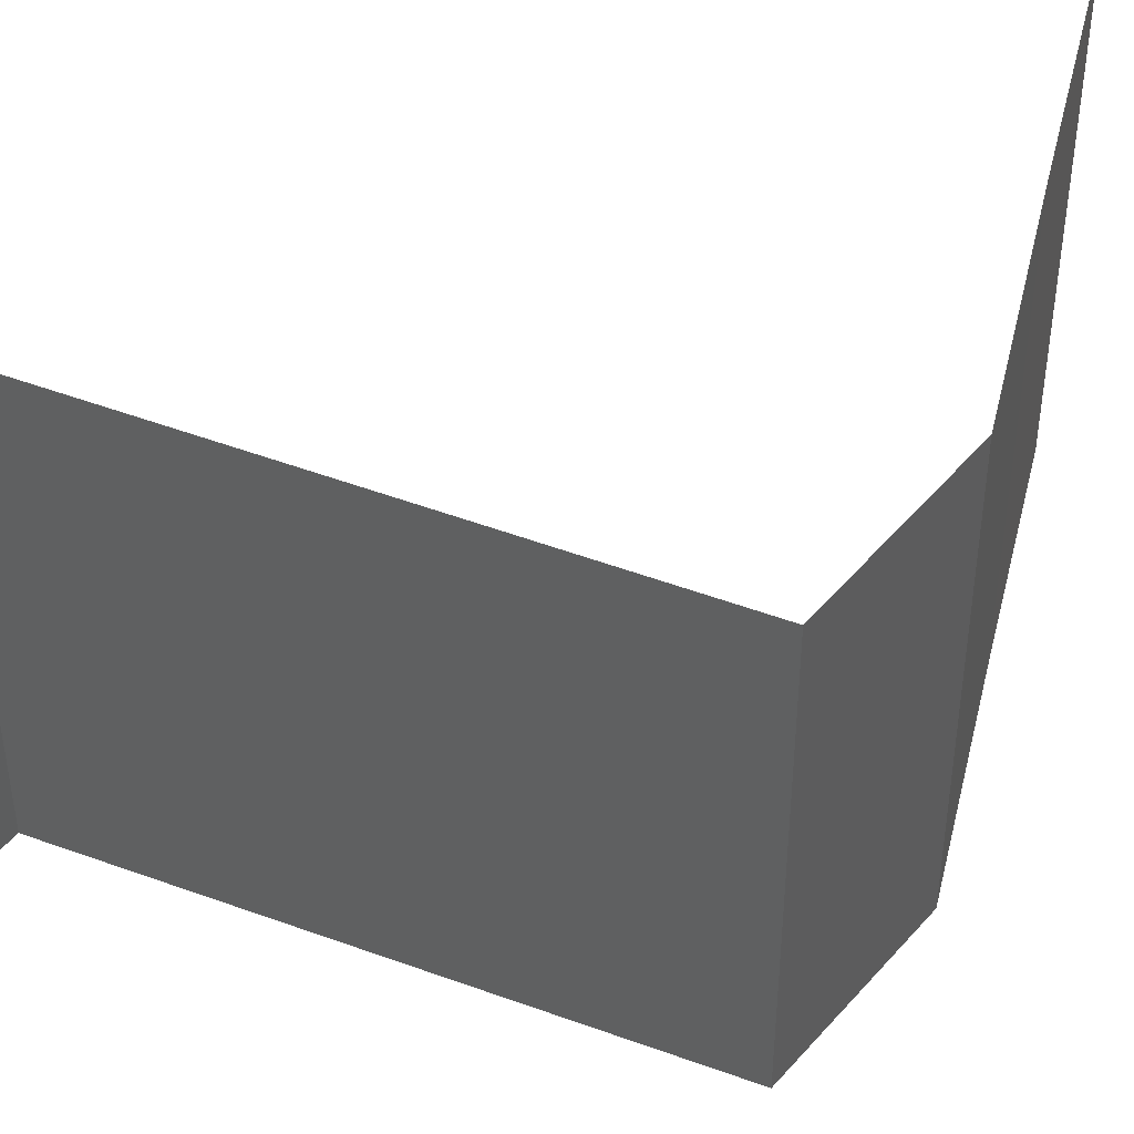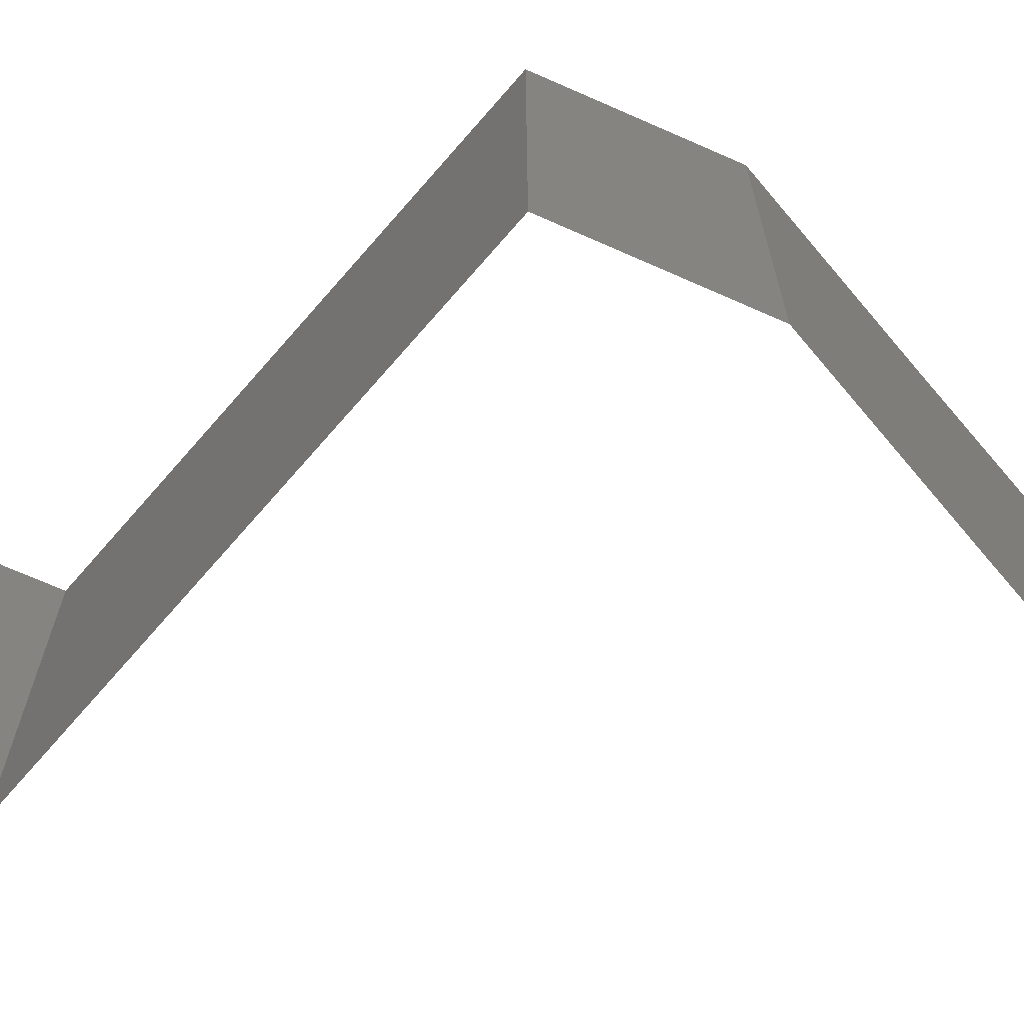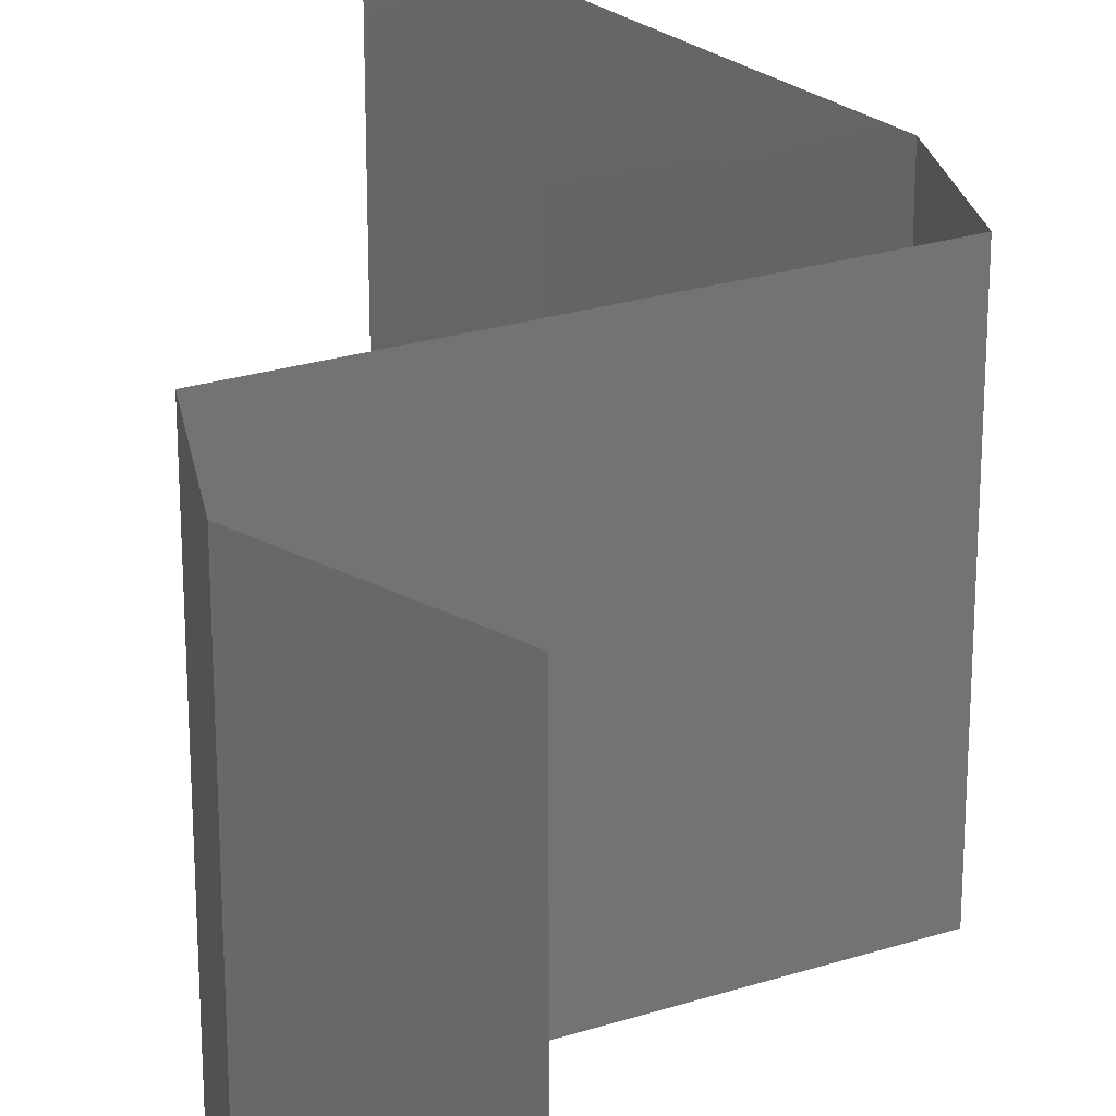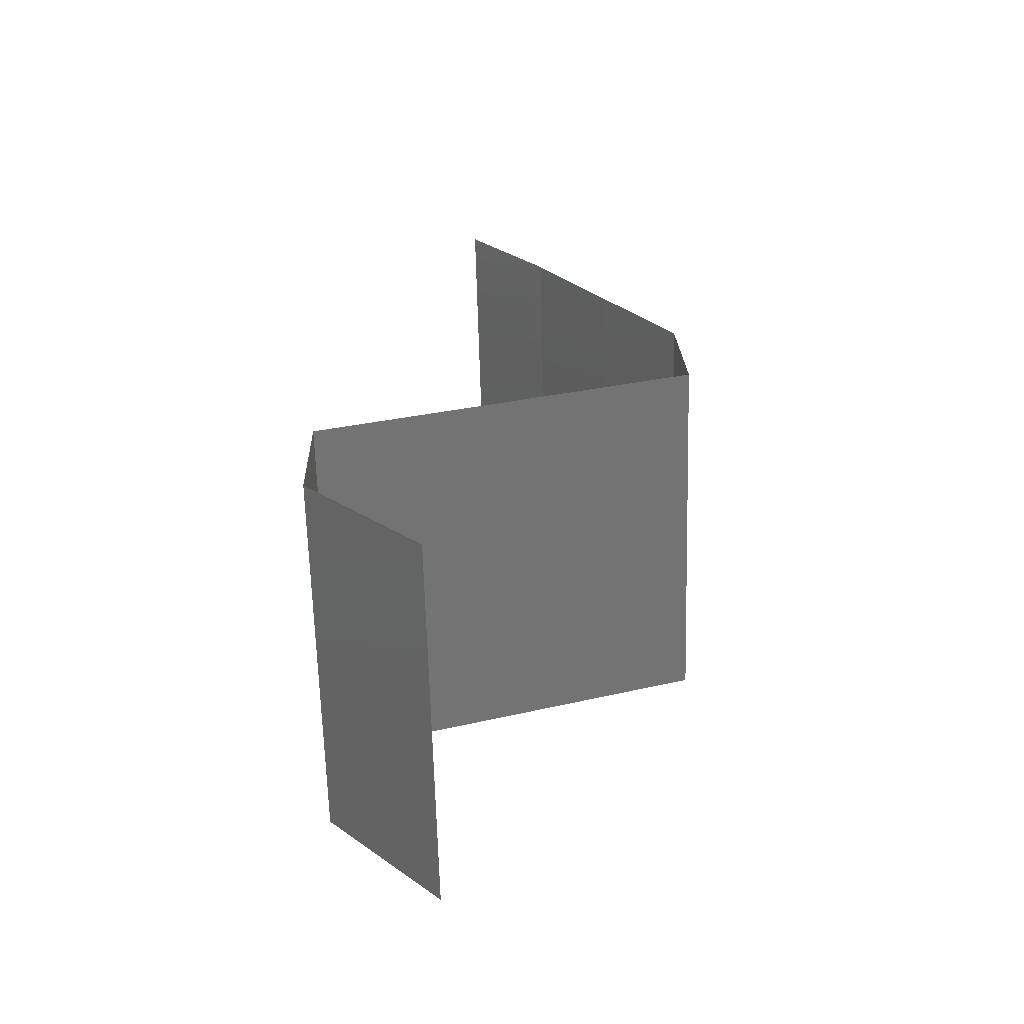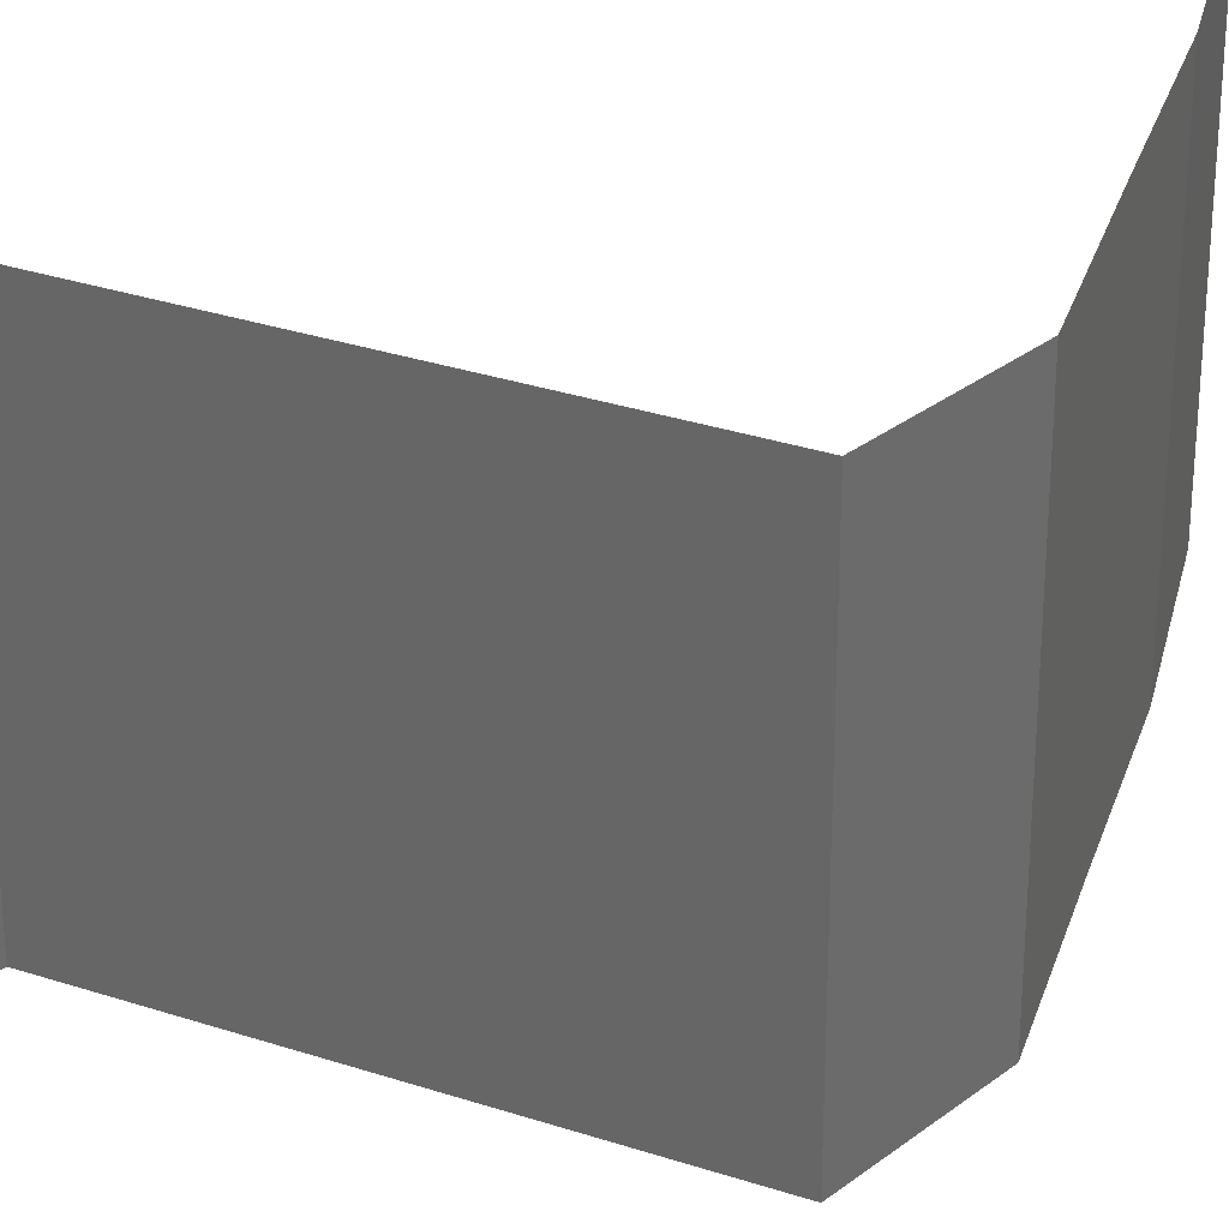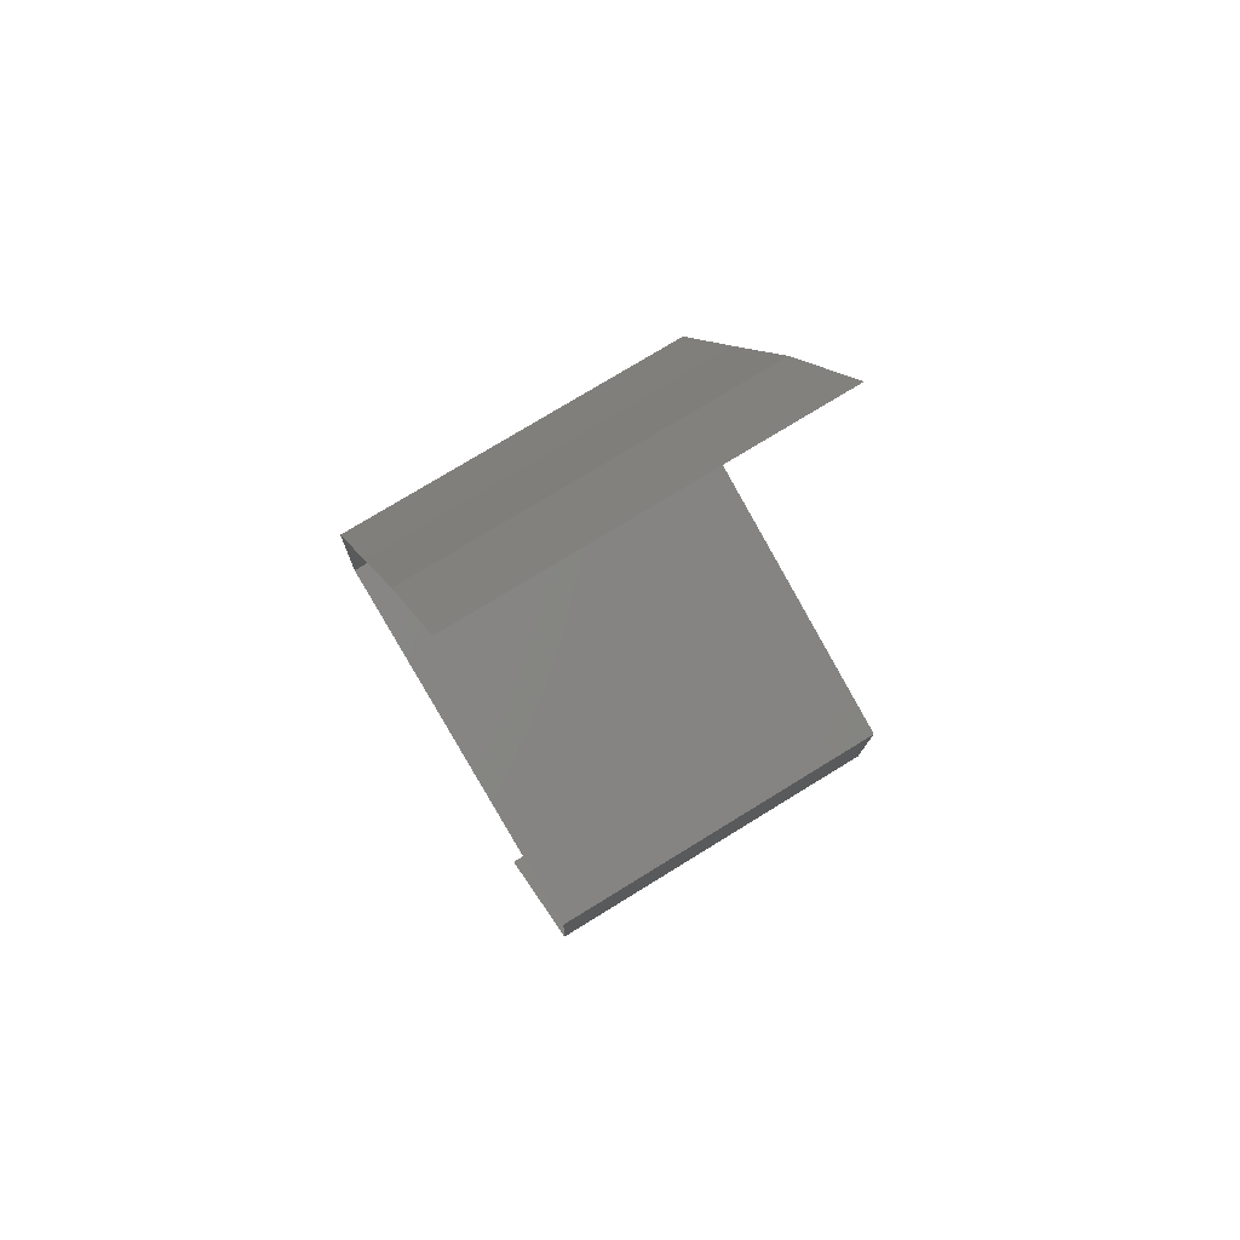
<metadata>
{"format":"stl","ext":"stl","renderer":"f3d","projection":"perspective","resolution":1024,"background":"white","views":[{"elev":51.5,"azim":41.3,"up":"+Z"},{"elev":-73.2,"azim":68.4,"up":"+Z"},{"elev":24.8,"azim":-8.2,"up":"+Z"},{"elev":-65.9,"azim":1.6,"up":"+Y"},{"elev":31.4,"azim":44.7,"up":"+Z"},{"elev":75.6,"azim":-121.6,"up":"+Y"}]}
</metadata>
<code>
# stl→obj: 41 verts, 60 faces
v 0.03142 0.059 0.02
v 0.03142 0.059 0.01
v 0.03373 0.05531 0.015
v 0.03604 0.05162 0
v 0.03604 0.05162 0.01
v 0.03373 0.05531 0.005
v 0.03142 0.059 0
v 0.03604 0.05162 0.02
v 0.03801 0.04794 0.015
v 0.03997 0.04425 0
v 0.03997 0.04425 0.01
v 0.03801 0.04794 0.005
v 0.03997 0.04425 0.02
v 0.04196 0.04056 0.015
v 0.04395 0.03687 0
v 0.04395 0.03687 0.01
v 0.04196 0.04056 0.005
v 0.04395 0.03687 0.02
v 0.04423 0.0295 0
v 0.04409 0.03319 0.005
v 0.04423 0.0295 0.02
v 0.04409 0.03319 0.015
v 0.04423 0.0295 0.01
v 0.0338 0.02581 0
v 0.02337 0.02212 0
v 0.03047 0.02464 0.01009
v 0.02337 0.02212 0.01
v 0.02337 0.02212 0.02
v 0.0338 0.02581 0.02
v 0.03779 0.02722 0.006839
v 0.03821 0.02737 0.01372
v 0.02359 0.01475 0.01
v 0.02348 0.01844 0.015
v 0.02359 0.01475 0
v 0.02348 0.01844 0.005
v 0.02359 0.01475 0.02
v 0.02674 0.01106 0.015
v 0.02989 0.007375 0
v 0.02989 0.007375 0.01
v 0.02674 0.01106 0.005
v 0.02989 0.007375 0.02
f 1 2 3
f 4 5 6
f 2 7 6
f 5 8 3
f 2 5 3
f 7 4 6
f 5 2 6
f 8 1 3
f 8 5 9
f 10 11 12
f 5 4 12
f 11 13 9
f 4 10 12
f 13 8 9
f 11 5 12
f 5 11 9
f 13 11 14
f 15 16 17
f 11 10 17
f 16 18 14
f 10 15 17
f 18 13 14
f 11 16 14
f 16 11 17
f 15 19 20
f 21 18 22
f 16 23 22
f 23 16 20
f 16 15 20
f 18 16 22
f 19 23 20
f 23 21 22
f 24 25 26
f 27 28 26
f 28 29 26
f 24 26 30
f 19 24 30
f 23 19 30
f 29 21 31
f 21 23 31
f 26 31 30
f 29 31 26
f 31 23 30
f 25 27 26
f 27 32 33
f 25 34 35
f 32 27 35
f 36 28 33
f 27 25 35
f 28 27 33
f 34 32 35
f 32 36 33
f 36 32 37
f 38 39 40
f 32 34 40
f 39 41 37
f 39 32 40
f 32 39 37
f 34 38 40
f 41 36 37

</code>
